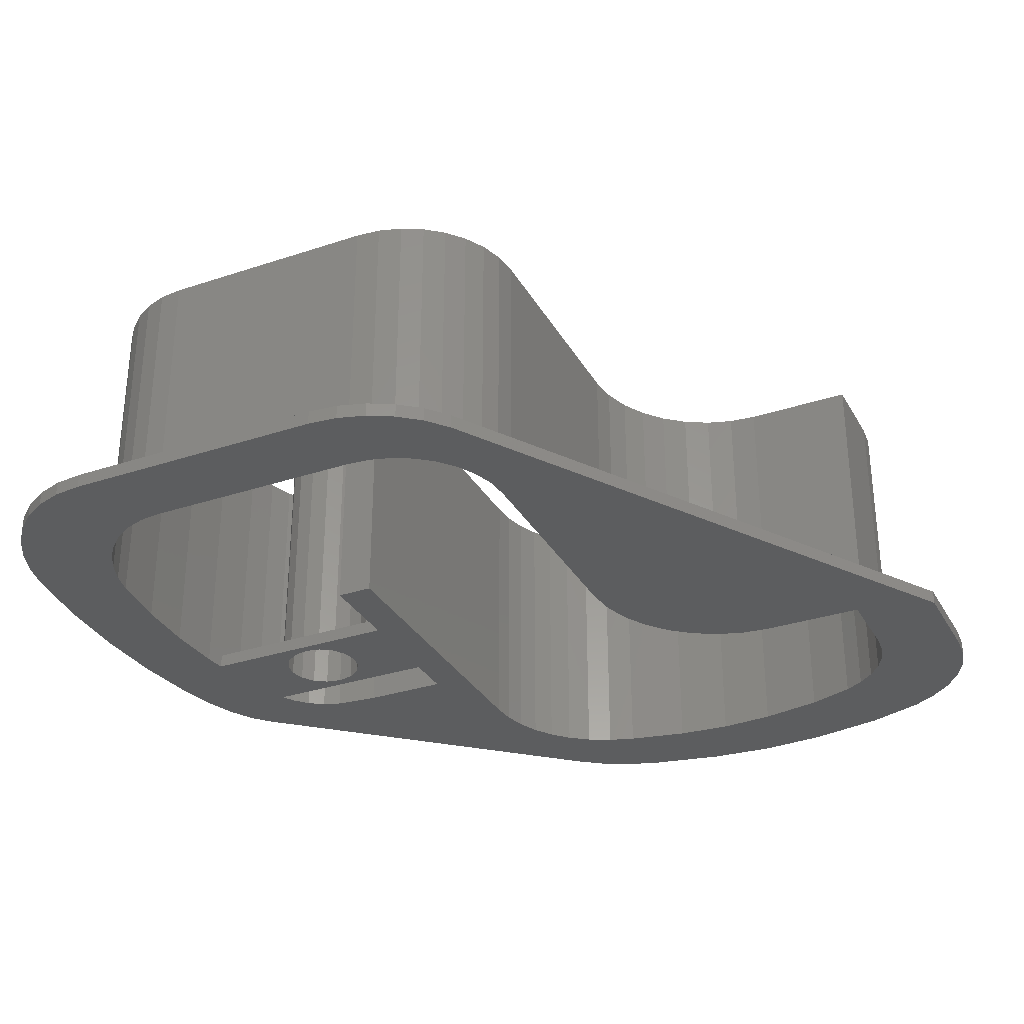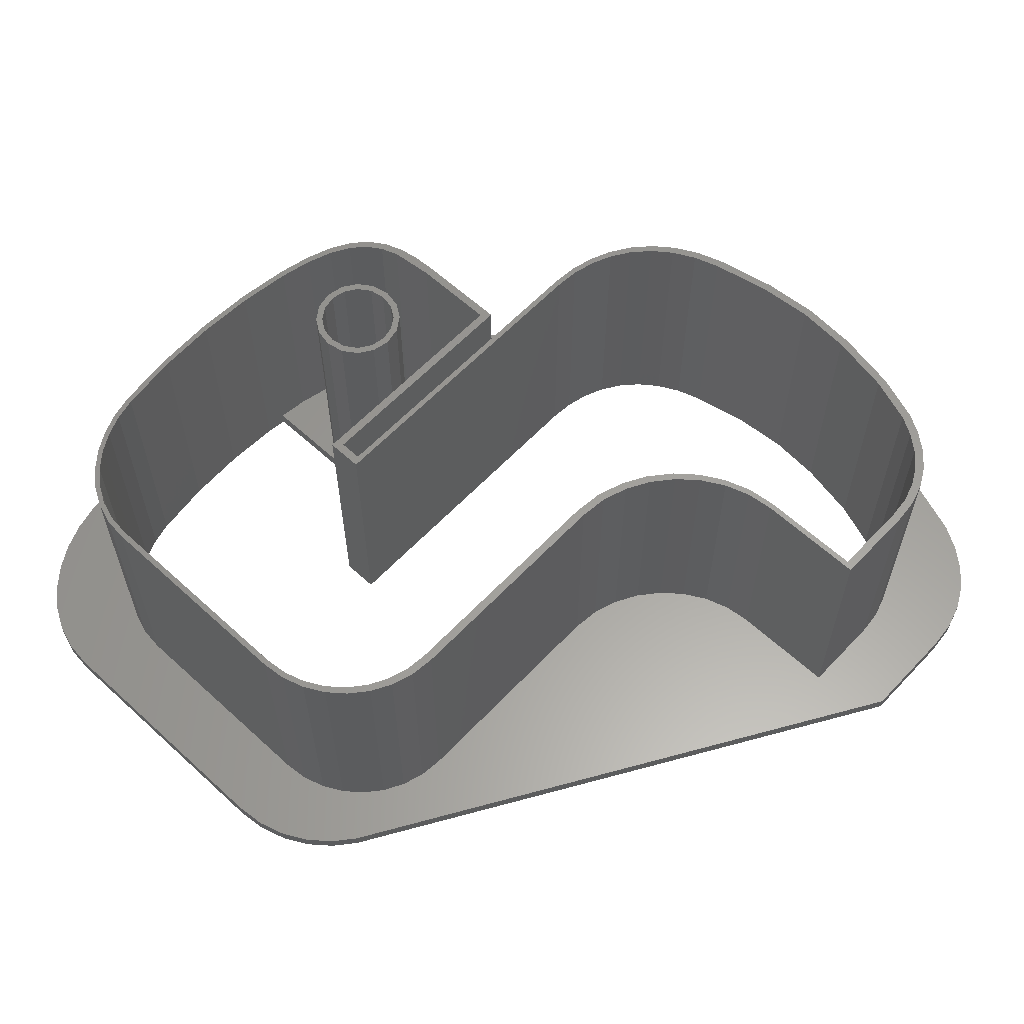
<metadata>
{"format":"stl","ext":"stl","renderer":"f3d","projection":"perspective","resolution":1024,"background":"white","views":[{"elev":-31.6,"azim":115.2,"up":"+Z"},{"elev":60.6,"azim":133.1,"up":"+Z"}]}
</metadata>
<code>
# stl→obj: 400 verts, 808 faces
v 30.91 -19.51 0
v 25.19 -17.92 0
v 25.36 -16.36 0
v 27.87 -26.51 0
v 24.71 -19.37 0
v 21.76 -22.85 0
v 26.35 -27.77 0
v 24.61 -28.8 0
v 23.96 -20.69 0
v 22.96 -21.85 0
v 20.38 -23.66 0
v 22.71 -29.57 0
v 20.68 -30.06 0
v 18.87 -24.27 0
v 17.26 -24.66 0
v 15.46 -30.68 0
v 12.94 -25.17 0
v 10.24 -30.87 0
v 8.638 -25.32 0
v 5.248 -30.65 0
v 4.516 -25.14 0
v 3 -24.95 0
v 2.388 -17.29 0
v 3 -10.34 0
v 2.164 -18.41 0
v 1.554 -19.32 0
v 0.6605 -30.06 0
v -2.223 -29.42 0
v 0.651 -19.93 0
v -0.4527 -20.16 0
v -4 -23.19 0
v -1.559 -19.93 0
v -2.462 -19.32 0
v -3.07 -18.41 0
v -3.293 -17.29 0
v -4.533 -28.61 0
v -6.329 -27.62 0
v -7.667 -26.41 0
v -4.881 -22.71 0
v -5.911 -21.79 0
v -6.62 -20.71 0
v -7.068 -19.46 0
v -15.6 -7.623 0
v -17.25 -7.235 0
v 30.91 -0.724 0
v 30.7 -21.51 0
v 25.36 -0.7033 0
v 30.09 -23.36 0
v 30.7 1.347 0
v 29.13 -25.03 0
v 25.2 0.9244 0
v 30.11 3.281 0
v 24.73 2.443 0
v 29.16 5.034 0
v 27.91 6.564 0
v 23.99 3.819 0
v 26.4 7.828 0
v 23.01 5.02 0
v 21.82 6.011 0
v 20.45 6.761 0
v 18.93 7.235 0
v 17.3 7.4 0
v -9.941 25.12 0
v 0.6935 7.4 0
v -9.941 17.86 0
v -1.423 7.621 0
v -3.406 8.251 0
v -5.211 9.241 0
v -6.791 10.54 0
v -8.1 12.1 0
v -9.092 13.88 0
v -9.721 15.81 0
v -11.45 30.87 0
v -15.41 25.12 0
v -18.61 30.87 0
v -17.08 24.97 0
v -18.56 24.53 0
v -22.62 30.1 0
v -19.87 23.81 0
v -20.73 30.67 0
v -24.3 29.19 0
v -21.01 22.86 0
v -27.01 26.47 0
v -21.99 21.67 0
v -28.04 24.73 0
v -22.82 20.28 0
v -29.5 20.64 0
v -24 16.98 0
v -30.57 15.22 0
v -24.88 12.52 0
v -30.91 10.42 0
v -25.16 8.582 0
v 9.254 -7.753 0
v 9.254 -10.34 0
v 2.164 -16.18 0
v 1.555 -15.28 0
v 0.6516 -14.67 0
v -0.4527 -14.45 0
v -4 -10.34 0
v -1.56 -14.67 0
v -2.463 -15.28 0
v -3.07 -16.18 0
v -13.86 -7.753 0
v -7.368 -10.34 0
v -7.368 -16.36 0
v -18.8 -6.591 0
v -26.31 -5.723 0
v -20.21 -5.693 0
v -21.47 -4.544 0
v -22.53 -3.146 0
v -23.38 -1.5 0
v -27.66 -3.967 0
v -28.73 -1.909 0
v -24 0.3897 0
v -29.5 0.4468 0
v -24.86 4.699 0
v -30.55 5.675 0
v -25.76 27.97 0
v -9.941 25.12 20
v -9.541 17.96 20
v -9.541 25.72 20
v -9.941 17.86 20
v -15.51 25.72 20
v -15.41 25.12 20
v -17.08 24.97 20
v -17.27 25.56 20
v -18.56 24.53 20
v -18.85 25.08 20
v -19.87 23.81 20
v -20.25 24.32 20
v -21.01 22.86 20
v -21.47 23.31 20
v -22.5 22.06 20
v -21.99 21.67 20
v -23.36 20.61 20
v -22.82 20.28 20
v -24.58 17.2 20
v -24 16.98 20
v -25.47 12.68 20
v -24.88 12.52 20
v -25.76 8.681 20
v -25.16 8.582 20
v -25.45 4.729 20
v 8.654 -9.742 20
v 9.254 -7.753 20
v 8.654 -8.153 20
v -13.86 -7.753 20
v -13.96 -8.153 20
v -15.6 -7.623 20
v -15.77 -8.015 20
v -17.25 -7.235 20
v -17.51 -7.603 20
v -18.8 -6.591 20
v -19.13 -6.922 20
v -20.21 -5.693 20
v -20.61 -5.976 20
v -21.47 -4.544 20
v -21.93 -4.769 20
v -22.53 -3.146 20
v -23.05 -3.306 20
v -23.38 -1.5 20
v -23.94 -1.591 20
v -24 0.3897 20
v -24.58 0.3723 20
v -24.86 4.699 20
v 9.254 -10.34 20
v -7.368 -10.34 20
v -7.968 -16.26 20
v -7.368 -16.36 20
v -7.898 -17.96 20
v -7.968 -9.742 20
v -7.649 -19.49 20
v 25.2 0.9244 20
v 25.76 -0.6033 20
v 25.58 1.123 20
v 25.36 -0.7033 20
v 25.76 -16.26 20
v 25.36 -16.36 20
v 24.73 2.443 20
v 25.09 2.734 20
v 23.99 3.819 20
v 24.3 4.195 20
v 23.01 5.02 20
v 23.26 5.47 20
v 21.82 6.011 20
v 22 6.524 20
v 20.45 6.761 20
v 20.54 7.32 20
v 18.93 7.235 20
v 18.93 7.824 20
v 17.3 7.4 20
v 17.2 8 20
v 0.6935 7.4 20
v 0.5934 8 20
v -1.423 7.621 20
v -1.42 8.212 20
v -3.406 8.251 20
v -3.309 8.814 20
v -5.211 9.241 20
v -5.028 9.76 20
v -6.791 10.54 20
v -6.534 11 20
v -8.1 12.1 20
v -7.783 12.49 20
v -9.092 13.88 20
v -8.73 14.18 20
v -9.721 15.81 20
v -9.331 16.02 20
v 25.58 -17.92 20
v 25.19 -17.92 20
v 25.07 -19.46 20
v 24.71 -19.37 20
v 24.28 -20.86 20
v 23.96 -20.69 20
v 23.22 -22.09 20
v 22.96 -21.85 20
v 21.96 -23.15 20
v 21.76 -22.85 20
v 20.38 -23.66 20
v 20.51 -24 20
v 18.87 -24.27 20
v 18.93 -24.64 20
v 17.26 -24.66 20
v 17.24 -25.05 20
v 12.94 -25.17 20
v 12.88 -25.57 20
v 8.638 -25.32 20
v 8.535 -25.72 20
v 4.516 -25.14 20
v 4.374 -25.54 20
v 0.7364 -24.66 20
v 0.5504 -25.05 20
v -1.614 -24.14 20
v -1.852 -24.52 20
v -3.468 -23.49 20
v -3.778 -23.84 20
v -4.881 -22.71 20
v -5.274 -23.01 20
v -5.911 -21.79 20
v -6.389 -22.01 20
v -6.62 -20.71 20
v -7.166 -20.84 20
v -7.068 -19.46 20
v 12.88 -25.57 1
v 17.24 -25.05 1
v 18.93 -24.64 1
v 20.51 -24 1
v 21.96 -23.15 1
v 23.22 -22.09 1
v 24.28 -20.86 1
v 25.07 -19.46 1
v 25.58 -17.92 1
v 25.76 -16.26 1
v 25.76 -0.6033 1
v 25.58 1.123 1
v 25.09 2.734 1
v 24.3 4.195 1
v 23.26 5.47 1
v 22 6.524 1
v 20.54 7.32 1
v 18.93 7.824 1
v 17.2 8 1
v 0.5934 8 1
v -1.42 8.212 1
v -3.309 8.814 1
v -5.028 9.76 1
v -6.534 11 1
v -7.783 12.49 1
v -8.73 14.18 1
v -9.331 16.02 1
v -9.541 17.96 1
v -9.541 25.72 1
v -15.51 25.72 1
v -17.27 25.56 1
v -18.85 25.08 1
v -20.25 24.32 1
v -21.47 23.31 1
v -22.5 22.06 1
v -23.36 20.61 1
v -24.58 17.2 1
v -25.47 12.68 1
v -25.76 8.681 1
v -25.45 4.729 1
v -24.58 0.3723 1
v -23.94 -1.591 1
v -23.05 -3.306 1
v -21.93 -4.769 1
v -20.61 -5.976 1
v -19.13 -6.922 1
v -17.51 -7.603 1
v -15.77 -8.015 1
v -13.96 -8.153 1
v 8.654 -8.153 1
v 8.654 -9.742 1
v -7.968 -9.742 1
v -7.968 -16.26 1
v -7.898 -17.96 1
v -7.649 -19.49 1
v -7.166 -20.84 1
v -6.389 -22.01 1
v -5.274 -23.01 1
v -3.778 -23.84 1
v -1.852 -24.52 1
v 0.5504 -25.05 1
v 4.374 -25.54 1
v 8.535 -25.72 1
v 30.09 -23.36 1
v 30.7 -21.51 1
v 30.91 -19.51 1
v 27.87 -26.51 1
v 29.13 -25.03 1
v 26.4 7.828 1
v 27.91 6.564 1
v 20.68 -30.06 1
v 15.46 -30.68 1
v 30.91 -0.724 1
v 30.7 1.347 1
v -28.04 24.73 1
v -29.5 20.64 1
v 30.11 3.281 1
v 29.16 5.034 1
v 26.35 -27.77 1
v 24.61 -28.8 1
v -30.91 10.42 1
v -30.55 5.675 1
v -28.73 -1.909 1
v -27.66 -3.967 1
v -11.45 30.87 1
v -20.73 30.67 1
v -18.61 30.87 1
v -30.57 15.22 1
v 22.71 -29.57 1
v -2.223 -29.42 1
v -4.533 -28.61 1
v 0.6605 -30.06 1
v 10.24 -30.87 1
v -26.31 -5.723 1
v -29.5 0.4468 1
v -7.667 -26.41 1
v -6.329 -27.62 1
v -27.01 26.47 1
v -22.62 30.1 1
v -24.3 29.19 1
v -25.76 27.97 1
v 5.248 -30.65 1
v 3 -10.34 1
v 2.883 -17.29 1
v 3 -24.95 1
v 2.619 -15.99 1
v 1.903 -14.93 1
v 0.8421 -14.22 1
v -0.4527 -13.95 1
v -4 -10.34 1
v -1.75 -14.22 1
v -3.526 -15.99 1
v -3.788 -17.29 1
v -2.81 -14.93 1
v 2.62 -18.6 1
v 1.903 -19.66 1
v 0.8426 -20.39 1
v 0.7364 -24.66 1
v -0.4527 -20.65 1
v -1.614 -24.14 1
v -1.751 -20.39 1
v -4 -23.19 1
v -2.811 -19.66 1
v -3.468 -23.49 1
v -3.526 -18.6 1
v 1.903 -19.66 20
v 2.62 -18.6 20
v 0.8426 -20.39 20
v -0.4527 -20.65 20
v -3.526 -18.6 20
v -2.811 -19.66 20
v -1.751 -20.39 20
v -1.75 -14.22 20
v -0.4527 -13.95 20
v 0.8421 -14.22 20
v 2.883 -17.29 20
v 2.619 -15.99 20
v -2.81 -14.93 20
v -3.526 -15.99 20
v 1.903 -14.93 20
v -3.788 -17.29 20
v 2.164 -16.18 20
v 2.388 -17.29 20
v 1.555 -15.28 20
v 0.6516 -14.67 20
v -0.4527 -14.45 20
v -1.56 -14.67 20
v -2.463 -15.28 20
v -3.07 -16.18 20
v -3.293 -17.29 20
v 2.164 -18.41 20
v 1.554 -19.32 20
v 0.651 -19.93 20
v -0.4527 -20.16 20
v -1.559 -19.93 20
v -2.462 -19.32 20
v -3.07 -18.41 20
f 1 2 3
f 4 5 2
f 6 7 8
f 4 9 5
f 4 10 9
f 11 8 12
f 7 6 10
f 11 12 13
f 8 11 6
f 13 14 11
f 13 15 14
f 16 15 13
f 16 17 15
f 18 17 16
f 18 19 17
f 20 19 18
f 20 21 19
f 20 22 21
f 22 23 24
f 22 25 23
f 22 26 25
f 27 22 20
f 28 22 27
f 22 29 26
f 22 30 29
f 22 31 30
f 22 28 31
f 30 31 32
f 32 31 33
f 33 31 34
f 34 31 35
f 36 31 28
f 37 31 36
f 38 31 37
f 31 38 39
f 39 38 40
f 40 38 41
f 41 38 42
f 43 42 44
f 44 42 38
f 3 45 1
f 2 1 46
f 47 45 3
f 2 46 48
f 45 47 49
f 2 48 50
f 51 49 47
f 2 50 4
f 49 51 52
f 10 4 7
f 53 52 51
f 52 53 54
f 54 53 55
f 56 55 53
f 55 56 57
f 58 57 56
f 59 57 58
f 60 57 59
f 61 57 60
f 62 57 61
f 63 62 64
f 65 64 66
f 65 66 67
f 65 67 68
f 65 68 69
f 65 69 70
f 65 70 71
f 65 71 72
f 64 65 63
f 73 62 63
f 62 73 57
f 74 73 63
f 75 74 76
f 75 76 77
f 74 75 73
f 78 77 79
f 77 80 75
f 81 79 82
f 83 82 84
f 77 78 80
f 85 84 86
f 87 86 88
f 79 81 78
f 89 88 90
f 91 90 92
f 84 85 83
f 24 93 94
f 95 24 23
f 96 24 95
f 97 24 96
f 98 24 97
f 99 98 100
f 99 100 101
f 99 35 31
f 99 102 35
f 99 101 102
f 98 99 24
f 99 93 24
f 103 99 104
f 99 103 93
f 105 103 104
f 105 43 103
f 42 43 105
f 38 106 44
f 107 106 38
f 106 107 108
f 108 107 109
f 109 107 110
f 107 111 110
f 112 111 107
f 113 111 112
f 111 113 114
f 115 114 113
f 88 89 87
f 114 115 116
f 86 87 85
f 117 116 115
f 116 117 92
f 91 92 117
f 82 83 118
f 82 118 81
f 90 91 89
f 119 120 121
f 120 119 122
f 123 119 121
f 119 123 124
f 123 125 124
f 126 125 123
f 126 127 125
f 128 127 126
f 128 129 127
f 130 129 128
f 130 131 129
f 132 131 130
f 133 131 132
f 131 133 134
f 135 134 133
f 134 135 136
f 137 136 135
f 136 137 138
f 139 138 137
f 138 139 140
f 141 140 139
f 140 141 142
f 142 141 143
f 144 145 146
f 147 146 145
f 147 148 146
f 149 148 147
f 149 150 148
f 151 150 149
f 151 152 150
f 153 152 151
f 153 154 152
f 155 154 153
f 155 156 154
f 157 156 155
f 157 158 156
f 159 158 157
f 159 160 158
f 161 160 159
f 161 162 160
f 163 162 161
f 163 164 162
f 165 164 163
f 143 165 142
f 165 143 164
f 145 144 166
f 144 167 166
f 168 169 167
f 170 169 168
f 171 167 144
f 168 167 171
f 169 170 172
f 173 174 175
f 174 176 177
f 178 177 176
f 174 173 176
f 179 175 180
f 175 179 173
f 181 180 182
f 180 181 179
f 183 182 184
f 182 183 181
f 185 184 186
f 184 185 183
f 187 186 188
f 186 187 185
f 188 189 187
f 190 189 188
f 190 191 189
f 192 191 190
f 192 193 191
f 194 193 192
f 195 194 196
f 194 195 193
f 197 196 198
f 196 197 195
f 199 198 200
f 198 199 197
f 201 200 202
f 200 201 199
f 203 202 204
f 202 203 201
f 205 204 206
f 204 205 203
f 207 206 208
f 206 207 205
f 207 208 120
f 177 178 209
f 210 209 178
f 210 211 209
f 212 211 210
f 212 213 211
f 214 213 212
f 214 215 213
f 216 215 214
f 216 217 215
f 218 217 216
f 219 217 218
f 217 219 220
f 221 220 219
f 220 221 222
f 223 222 221
f 223 224 222
f 225 224 223
f 225 226 224
f 227 226 225
f 227 228 226
f 229 228 227
f 229 230 228
f 231 230 229
f 231 232 230
f 233 232 231
f 233 234 232
f 235 234 233
f 235 236 234
f 237 236 235
f 237 238 236
f 239 238 237
f 239 240 238
f 241 240 239
f 242 241 243
f 241 242 240
f 172 243 169
f 243 172 242
f 120 122 207
f 244 224 226
f 224 244 245
f 245 222 224
f 222 245 246
f 246 220 222
f 220 246 247
f 247 217 220
f 217 247 248
f 248 215 217
f 215 248 249
f 215 250 213
f 250 215 249
f 213 251 211
f 251 213 250
f 211 252 209
f 252 211 251
f 209 253 177
f 253 209 252
f 177 254 174
f 254 177 253
f 174 255 175
f 255 174 254
f 175 256 180
f 256 175 255
f 180 257 182
f 257 180 256
f 182 258 184
f 258 182 257
f 258 186 184
f 186 258 259
f 259 188 186
f 188 259 260
f 260 190 188
f 190 260 261
f 261 192 190
f 192 261 262
f 262 194 192
f 194 262 263
f 263 196 194
f 196 263 264
f 264 198 196
f 198 264 265
f 265 200 198
f 200 265 266
f 266 202 200
f 202 266 267
f 202 268 204
f 268 202 267
f 204 269 206
f 269 204 268
f 206 270 208
f 270 206 269
f 208 271 120
f 271 208 270
f 120 272 121
f 272 120 271
f 272 123 121
f 123 272 273
f 273 126 123
f 126 273 274
f 274 128 126
f 128 274 275
f 275 130 128
f 130 275 276
f 276 132 130
f 132 276 277
f 278 132 277
f 132 278 133
f 279 133 278
f 133 279 135
f 280 135 279
f 135 280 137
f 281 137 280
f 137 281 139
f 282 139 281
f 139 282 141
f 283 141 282
f 141 283 143
f 284 143 283
f 143 284 164
f 285 164 284
f 164 285 162
f 286 162 285
f 162 286 160
f 287 160 286
f 160 287 158
f 287 156 158
f 156 287 288
f 288 154 156
f 154 288 289
f 289 152 154
f 152 289 290
f 290 150 152
f 150 290 291
f 291 148 150
f 148 291 292
f 292 146 148
f 146 292 293
f 294 146 293
f 146 294 144
f 294 171 144
f 171 294 295
f 296 171 295
f 171 296 168
f 297 168 296
f 168 297 170
f 298 170 297
f 170 298 172
f 299 172 298
f 172 299 242
f 300 242 299
f 242 300 240
f 300 238 240
f 238 300 301
f 301 236 238
f 236 301 302
f 302 234 236
f 234 302 303
f 303 232 234
f 232 303 304
f 304 230 232
f 230 304 305
f 305 228 230
f 228 305 306
f 306 226 228
f 226 306 244
f 307 46 308
f 46 307 48
f 308 1 309
f 1 308 46
f 310 50 311
f 50 310 4
f 55 312 313
f 312 55 57
f 16 314 315
f 314 16 13
f 316 49 317
f 49 316 45
f 309 45 316
f 45 309 1
f 87 318 85
f 318 87 319
f 320 54 321
f 54 320 52
f 317 52 320
f 52 317 49
f 8 322 323
f 322 8 7
f 117 324 91
f 324 117 325
f 112 326 113
f 326 112 327
f 57 328 312
f 328 57 73
f 75 329 330
f 329 75 80
f 89 319 87
f 319 89 331
f 321 55 313
f 55 321 54
f 13 332 314
f 332 13 12
f 311 48 307
f 48 311 50
f 36 333 334
f 333 36 28
f 28 335 333
f 335 28 27
f 18 315 336
f 315 18 16
f 107 327 112
f 327 107 337
f 115 325 117
f 325 115 338
f 113 338 115
f 338 113 326
f 38 337 107
f 337 38 339
f 38 340 339
f 340 38 37
f 37 334 340
f 334 37 36
f 85 341 83
f 341 85 318
f 91 331 89
f 331 91 324
f 293 295 294
f 295 292 296
f 292 295 293
f 254 316 317
f 316 253 309
f 255 317 320
f 252 309 253
f 256 320 321
f 251 309 252
f 256 321 313
f 316 254 253
f 257 313 312
f 309 251 308
f 308 251 307
f 317 255 254
f 320 256 255
f 313 257 256
f 312 258 257
f 312 259 258
f 312 260 259
f 312 261 260
f 328 261 312
f 272 263 262
f 271 263 272
f 261 328 262
f 263 271 264
f 264 271 265
f 265 271 266
f 267 271 268
f 268 271 269
f 266 271 267
f 262 328 272
f 328 273 272
f 330 273 328
f 273 330 274
f 330 275 274
f 329 275 330
f 342 275 329
f 275 342 276
f 343 276 342
f 276 343 277
f 344 277 343
f 341 277 344
f 277 341 278
f 318 278 341
f 319 279 318
f 278 318 279
f 250 307 251
f 307 250 311
f 249 311 250
f 311 249 310
f 310 249 322
f 248 322 249
f 322 248 323
f 247 323 248
f 323 247 332
f 332 247 314
f 246 314 247
f 245 314 246
f 245 315 314
f 244 315 245
f 244 336 315
f 306 336 244
f 306 345 336
f 305 345 306
f 305 335 345
f 304 335 305
f 333 304 303
f 304 333 335
f 334 303 302
f 303 334 333
f 339 302 301
f 302 340 334
f 339 301 300
f 339 300 299
f 339 299 298
f 302 339 340
f 290 298 297
f 291 297 296
f 291 296 292
f 297 291 290
f 298 290 339
f 289 339 290
f 337 289 288
f 337 288 287
f 337 287 286
f 289 337 339
f 327 286 285
f 326 285 284
f 338 284 283
f 325 283 282
f 331 280 319
f 279 319 280
f 281 324 282
f 280 331 281
f 283 325 338
f 324 281 331
f 285 326 327
f 286 327 337
f 284 338 326
f 282 324 325
f 269 271 270
f 346 347 348
f 346 349 347
f 346 350 349
f 346 351 350
f 346 352 351
f 353 352 346
f 352 353 354
f 355 353 356
f 357 353 355
f 354 353 357
f 358 348 347
f 359 348 358
f 360 348 359
f 360 361 348
f 362 361 360
f 362 363 361
f 364 363 362
f 365 364 366
f 364 367 363
f 365 366 368
f 365 368 356
f 364 365 367
f 365 356 353
f 7 310 322
f 310 7 4
f 12 323 332
f 323 12 8
f 27 345 335
f 345 27 20
f 20 336 345
f 336 20 18
f 73 330 328
f 330 73 75
f 78 343 342
f 343 78 81
f 80 342 329
f 342 80 78
f 81 344 343
f 344 81 118
f 83 344 118
f 344 83 341
f 17 227 225
f 227 17 19
f 15 225 223
f 225 15 17
f 14 223 221
f 223 14 15
f 11 221 219
f 221 11 14
f 6 219 218
f 219 6 11
f 10 218 216
f 218 10 6
f 10 214 9
f 214 10 216
f 9 212 5
f 212 9 214
f 5 210 2
f 210 5 212
f 2 178 3
f 178 2 210
f 3 176 47
f 176 3 178
f 47 173 51
f 173 47 176
f 51 179 53
f 179 51 173
f 53 181 56
f 181 53 179
f 56 183 58
f 183 56 181
f 59 183 185
f 183 59 58
f 60 185 187
f 185 60 59
f 61 187 189
f 187 61 60
f 62 189 191
f 189 62 61
f 64 191 193
f 191 64 62
f 66 193 195
f 193 66 64
f 67 195 197
f 195 67 66
f 68 197 199
f 197 68 67
f 69 199 201
f 199 69 68
f 69 203 70
f 203 69 201
f 70 205 71
f 205 70 203
f 71 207 72
f 207 71 205
f 72 122 65
f 122 72 207
f 65 119 63
f 119 65 122
f 74 119 124
f 119 74 63
f 76 124 125
f 124 76 74
f 77 125 127
f 125 77 76
f 79 127 129
f 127 79 77
f 82 129 131
f 129 82 79
f 134 82 131
f 82 134 84
f 136 84 134
f 84 136 86
f 138 86 136
f 86 138 88
f 140 88 138
f 88 140 90
f 142 90 140
f 90 142 92
f 165 92 142
f 92 165 116
f 163 116 165
f 116 163 114
f 161 114 163
f 114 161 111
f 159 111 161
f 111 159 110
f 157 110 159
f 110 157 109
f 108 157 155
f 157 108 109
f 106 155 153
f 155 106 108
f 44 153 151
f 153 44 106
f 43 151 149
f 151 43 44
f 103 149 147
f 149 103 43
f 93 147 145
f 147 93 103
f 166 93 145
f 93 166 94
f 346 167 353
f 104 353 167
f 353 104 99
f 167 346 166
f 94 346 24
f 346 94 166
f 169 104 167
f 104 169 105
f 243 105 169
f 105 243 42
f 241 42 243
f 42 241 41
f 239 41 241
f 41 239 40
f 39 239 237
f 239 39 40
f 365 235 367
f 235 365 237
f 39 365 31
f 365 39 237
f 363 235 233
f 235 363 367
f 361 233 231
f 233 361 363
f 229 348 231
f 21 348 229
f 348 21 22
f 231 348 361
f 19 229 227
f 229 19 21
f 31 353 99
f 353 31 365
f 348 24 346
f 24 348 22
f 369 358 370
f 358 369 359
f 360 369 371
f 369 360 359
f 362 371 372
f 371 362 360
f 366 373 368
f 373 366 374
f 364 372 375
f 372 364 362
f 352 376 377
f 376 352 354
f 351 377 378
f 377 351 352
f 379 349 380
f 349 379 347
f 366 375 374
f 375 366 364
f 370 347 379
f 347 370 358
f 355 381 357
f 381 355 382
f 350 378 383
f 378 350 351
f 368 384 356
f 384 368 373
f 356 382 355
f 382 356 384
f 380 385 386
f 383 385 380
f 383 387 385
f 378 387 383
f 378 388 387
f 377 388 378
f 377 389 388
f 377 390 389
f 376 390 377
f 376 391 390
f 381 391 376
f 381 392 391
f 392 382 393
f 382 392 381
f 386 379 380
f 379 386 370
f 394 370 386
f 394 369 370
f 395 369 394
f 395 371 369
f 396 371 395
f 397 371 396
f 397 372 371
f 398 372 397
f 398 375 372
f 399 375 398
f 399 374 375
f 400 374 399
f 400 373 374
f 393 373 400
f 384 393 382
f 393 384 373
f 354 381 376
f 381 354 357
f 380 350 383
f 350 380 349
f 26 394 25
f 394 26 395
f 26 396 395
f 396 26 29
f 29 397 396
f 397 29 30
f 101 390 391
f 390 101 100
f 95 387 96
f 387 95 385
f 23 385 95
f 385 23 386
f 25 386 23
f 386 25 394
f 400 35 393
f 35 400 34
f 30 398 397
f 398 30 32
f 100 389 390
f 389 100 98
f 98 388 389
f 388 98 97
f 97 387 388
f 387 97 96
f 393 102 392
f 102 393 35
f 392 101 391
f 101 392 102
f 399 34 400
f 34 399 33
f 32 399 398
f 399 32 33

</code>
